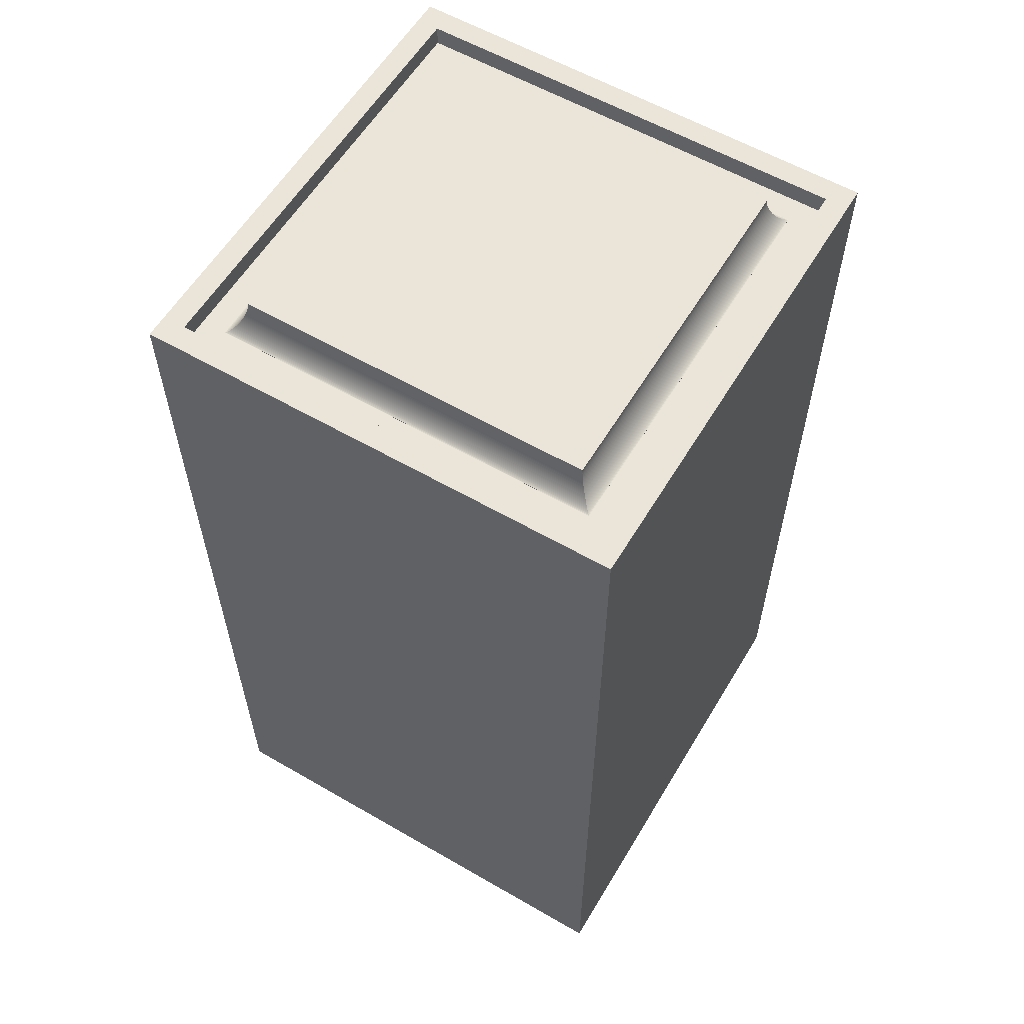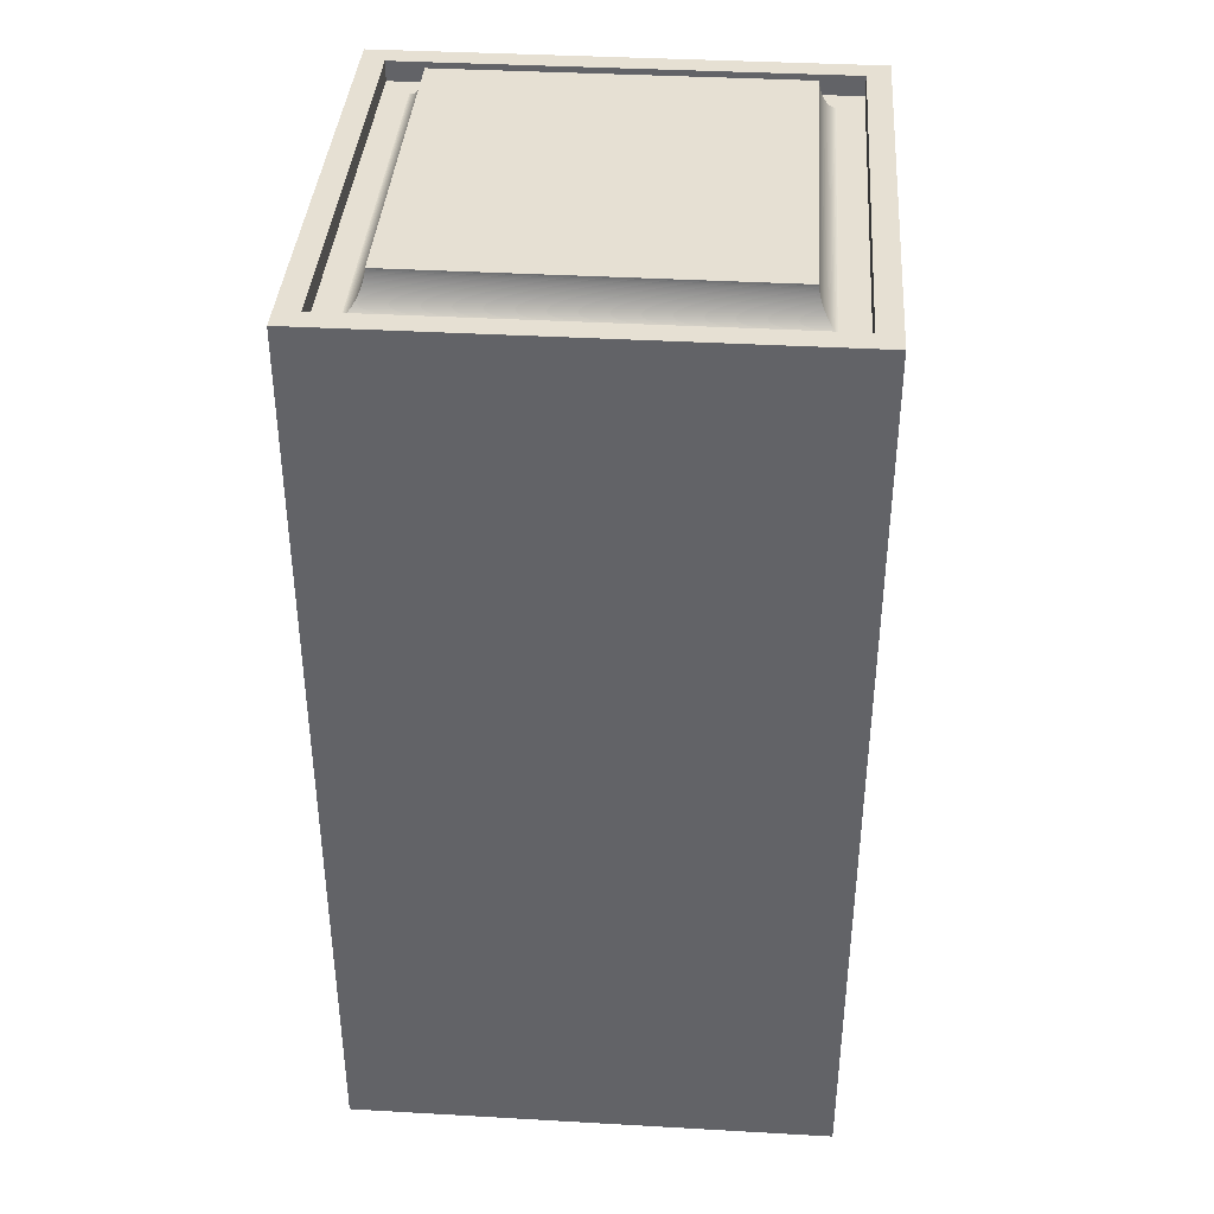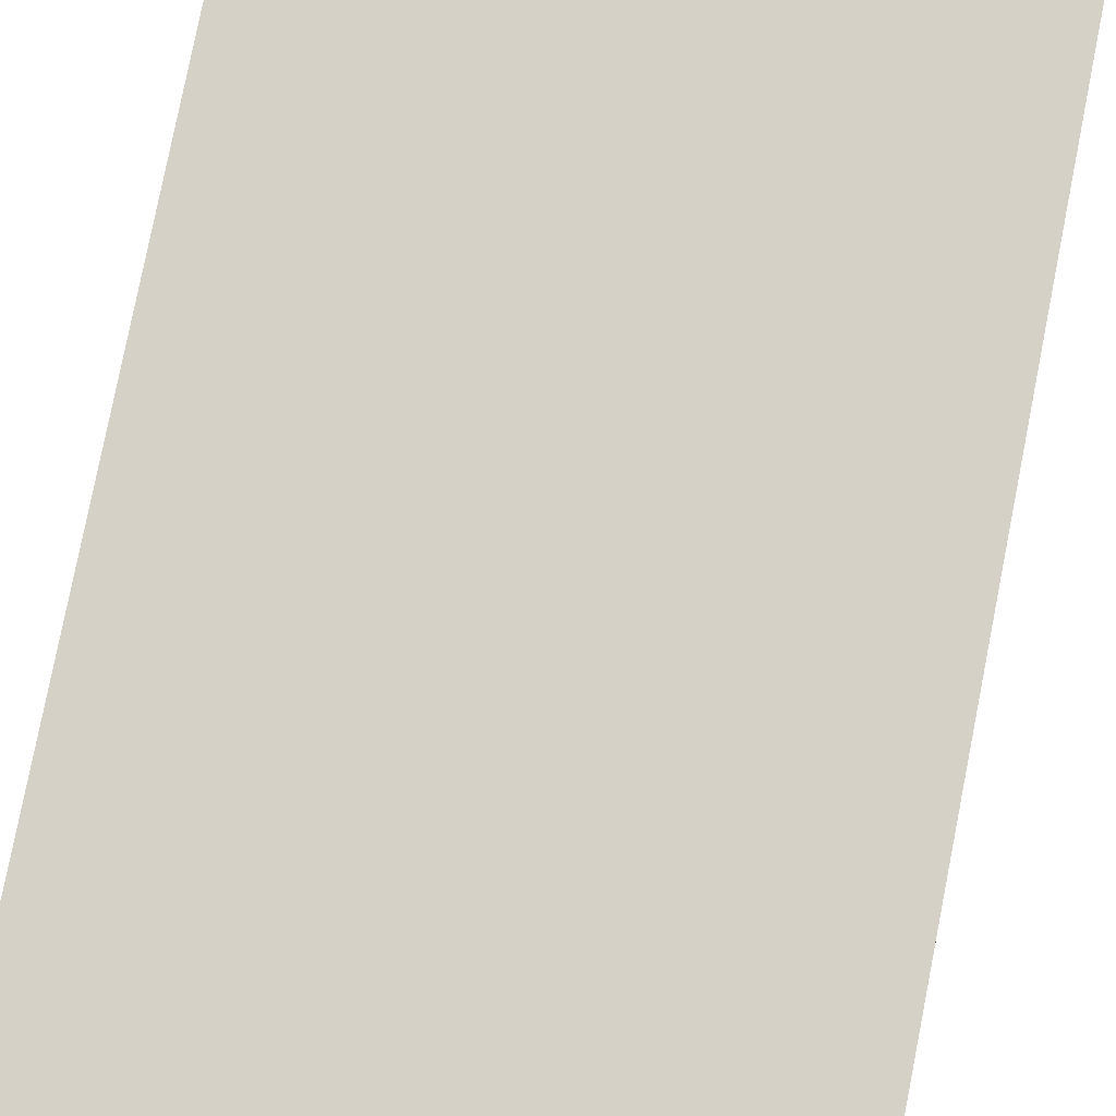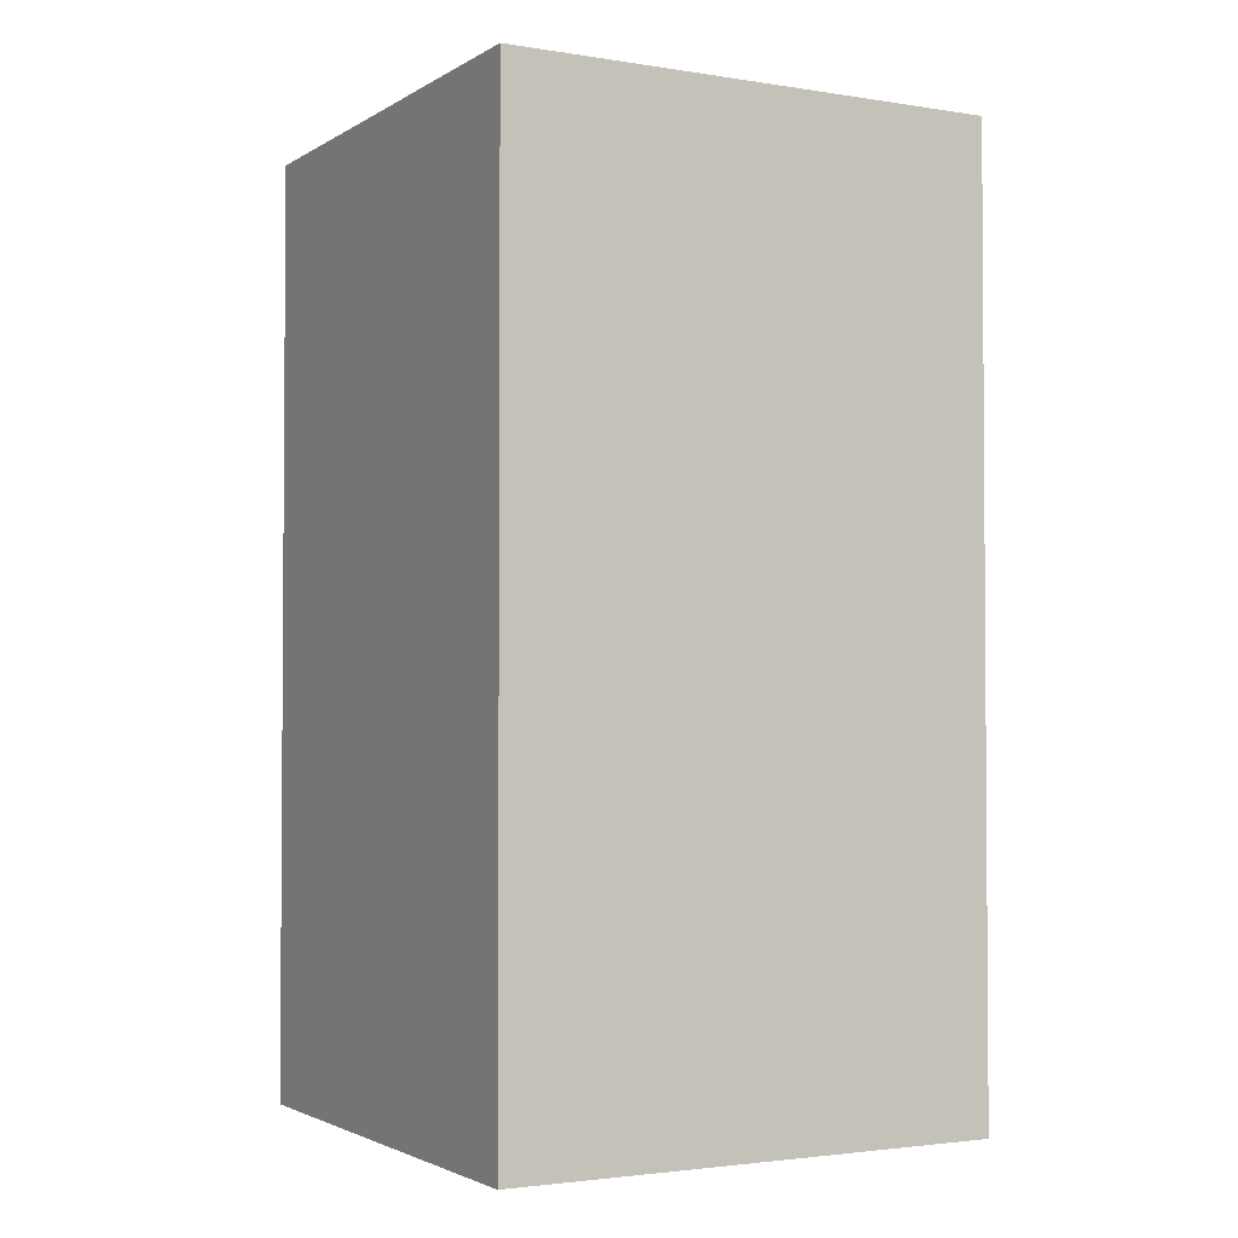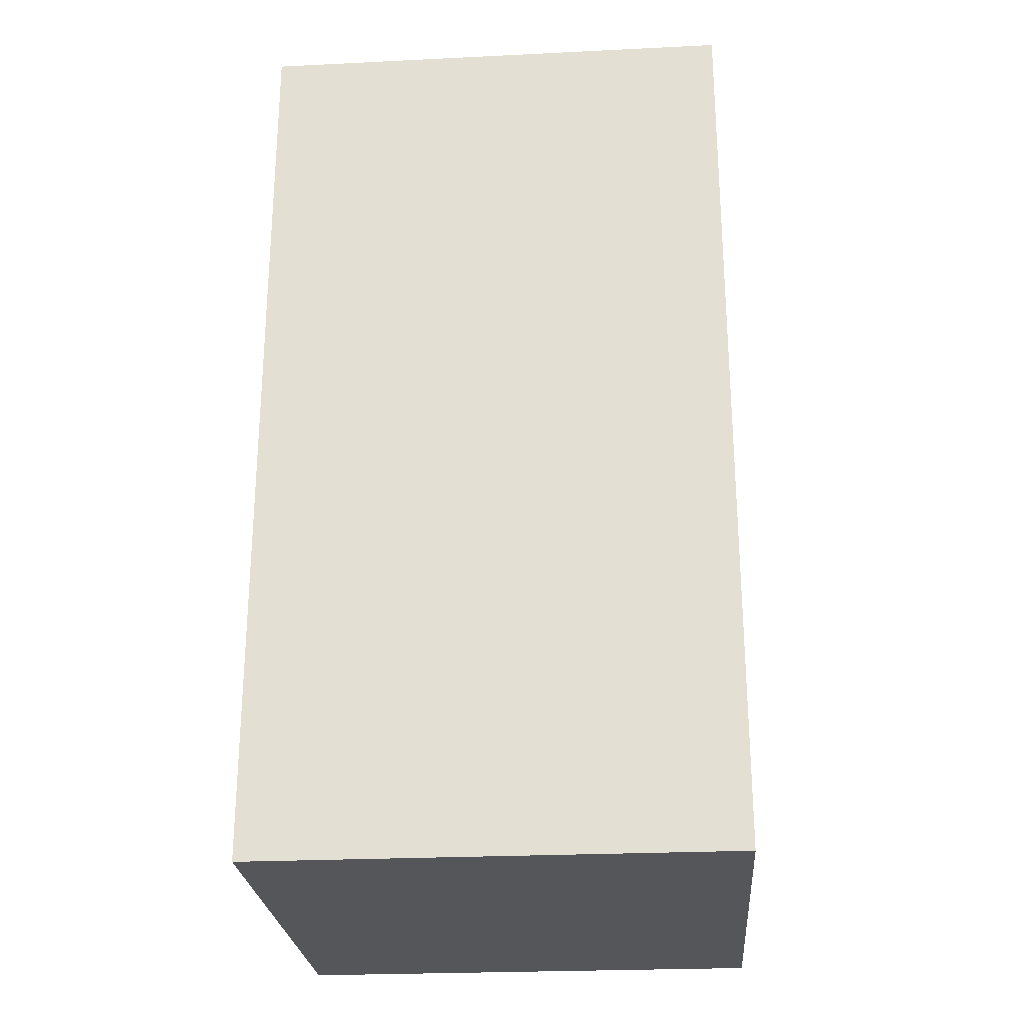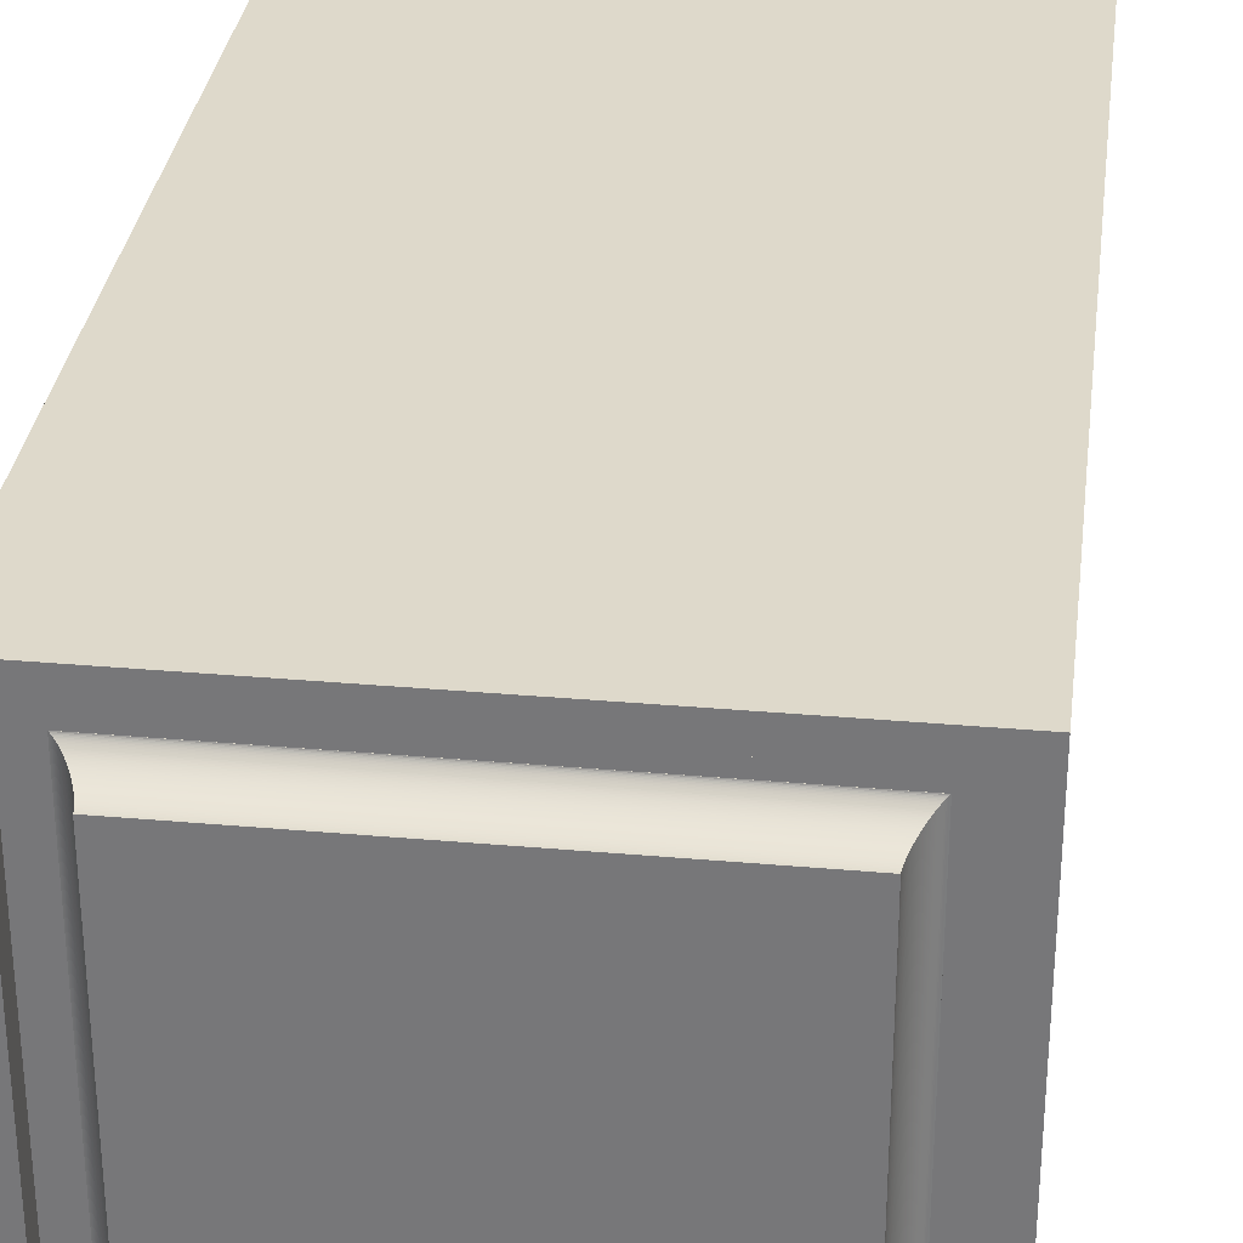
<metadata>
{"format":"obj","ext":"obj","renderer":"f3d","projection":"perspective","resolution":1024,"background":"white","views":[{"elev":58.7,"azim":120.8,"up":"+Y"},{"elev":38.5,"azim":94.1,"up":"+Y"},{"elev":79.4,"azim":-168.8,"up":"+Z"},{"elev":-2.5,"azim":-28.7,"up":"+Y"},{"elev":-25.5,"azim":-85.5,"up":"+Y"},{"elev":31.7,"azim":-172.8,"up":"+Z"}]}
</metadata>
<code>
o Würfel.009
v 2.612 8.58 2.612
v -2.612 -1.328 2.612
v 2.612 -1.328 2.612
v -2.612 8.58 2.612
v -2.612 -1.328 -2.612
v -2.612 8.58 -2.612
v 2.612 -1.328 -2.612
v 2.612 8.58 -2.612
v -2.367 8.58 -2.367
v 2.367 8.364 -2.367
v 2.367 8.58 -2.367
v -2.367 8.58 2.367
v 2.367 8.58 2.367
v -2.367 8.364 2.367
v 2.367 8.364 2.367
v -2.367 8.364 -2.367
v -2.098 8.364 2.098
v 2.098 8.364 2.098
v 2.098 8.364 -2.098
v -2.098 8.364 -2.098
v 2.098 8.365 2.098
v -1.9 8.74 1.9
v 1.9 8.74 -1.9
v -1.9 8.74 -1.9
v -2.098 8.365 -2.098
v 2.098 8.365 -2.098
v 1.901 8.727 1.901
v 1.9 8.74 1.9
v -1.901 8.727 1.901
v 1.902 8.714 1.902
v -1.902 8.714 1.902
v 1.904 8.701 1.904
v -1.904 8.701 1.904
v 1.906 8.688 1.906
v -1.906 8.688 1.906
v 1.909 8.676 1.908
v -1.911 8.663 1.911
v 1.911 8.663 1.911
v 1.914 8.651 1.914
v -1.917 8.639 1.917
v 1.917 8.639 1.917
v 1.921 8.627 1.92
v -1.92 8.627 1.921
v 1.924 8.616 1.924
v -1.924 8.616 1.924
v 1.928 8.604 1.927
v -1.927 8.604 1.928
v 1.931 8.593 1.931
v -1.931 8.593 1.931
v 1.935 8.582 1.935
v -1.935 8.582 1.935
v 1.939 8.571 1.939
v -1.939 8.571 1.939
v 1.944 8.56 1.943
v -1.943 8.56 1.944
v 1.948 8.55 1.948
v -1.948 8.55 1.948
v 1.952 8.539 1.952
v -1.952 8.539 1.952
v 1.957 8.529 1.957
v -1.957 8.529 1.957
v 1.962 8.519 1.961
v -1.961 8.519 1.962
v 1.966 8.509 1.966
v -1.966 8.509 1.966
v 1.971 8.5 1.971
v -1.971 8.5 1.971
v 1.976 8.491 1.976
v -1.976 8.491 1.976
v 1.982 8.481 1.981
v -1.986 8.473 1.987
v 1.987 8.473 1.986
v 1.992 8.464 1.992
v -1.997 8.455 1.998
v 1.998 8.455 1.997
v 2.003 8.447 2.003
v -2.003 8.447 2.003
v 2.009 8.439 2.008
v -2.008 8.439 2.009
v 2.015 8.432 2.014
v -2.014 8.432 2.015
v 2.02 8.424 2.02
v -2.02 8.424 2.02
v 2.026 8.417 2.026
v -2.026 8.417 2.026
v 2.032 8.41 2.032
v -2.032 8.41 2.032
v 2.039 8.404 2.038
v -2.038 8.404 2.039
v 2.045 8.398 2.044
v -2.044 8.398 2.045
v 2.051 8.392 2.051
v -2.051 8.392 2.051
v 2.058 8.386 2.057
v -2.057 8.386 2.058
v 2.064 8.381 2.064
v -2.064 8.381 2.064
v 2.071 8.376 2.07
v -2.07 8.376 2.071
v 2.077 8.372 2.077
v -2.077 8.372 2.077
v 2.084 8.369 2.084
v -2.084 8.369 2.084
v 2.091 8.366 2.091
v -2.098 8.365 2.098
v -1.901 8.727 -1.901
v -1.902 8.714 -1.902
v -1.904 8.701 -1.904
v -1.906 8.688 -1.906
v -1.908 8.676 1.909
v -1.909 8.676 -1.908
v -1.911 8.663 -1.911
v -1.914 8.651 1.914
v -1.914 8.651 -1.914
v -1.917 8.639 -1.917
v -1.921 8.627 -1.92
v -1.924 8.616 -1.924
v -1.928 8.604 -1.927
v -1.935 8.582 -1.935
v -1.939 8.571 -1.939
v -1.944 8.56 -1.943
v -1.948 8.55 -1.948
v -1.952 8.539 -1.952
v -1.957 8.529 -1.957
v -1.962 8.519 -1.961
v -1.966 8.509 -1.966
v -1.971 8.5 -1.971
v -1.976 8.491 -1.976
v -1.981 8.481 1.982
v -1.982 8.481 -1.981
v -1.987 8.473 -1.986
v -1.992 8.464 1.992
v -1.998 8.455 -1.997
v -2.003 8.447 -2.003
v -2.009 8.439 -2.008
v -2.015 8.432 -2.014
v -2.02 8.424 -2.02
v -2.026 8.417 -2.026
v -2.032 8.41 -2.032
v -2.045 8.398 -2.044
v -2.051 8.392 -2.051
v -2.058 8.386 -2.057
v -2.064 8.381 -2.064
v -2.071 8.376 -2.07
v -2.077 8.372 -2.077
v -2.084 8.369 -2.084
v -2.091 8.366 2.091
v -2.091 8.366 -2.091
v 1.901 8.727 -1.901
v 1.904 8.701 -1.904
v 1.906 8.688 -1.906
v 1.911 8.663 -1.911
v 1.914 8.651 -1.914
v 1.917 8.639 -1.917
v 1.92 8.627 -1.921
v 1.927 8.604 -1.928
v -1.931 8.593 -1.931
v 1.935 8.582 -1.935
v 1.939 8.571 -1.939
v 1.943 8.56 -1.944
v 1.952 8.539 -1.952
v 1.957 8.529 -1.957
v 1.961 8.519 -1.962
v 1.966 8.509 -1.966
v 1.971 8.5 -1.971
v 1.976 8.491 -1.976
v 1.981 8.481 -1.982
v 1.986 8.473 -1.987
v -1.992 8.464 -1.992
v 1.992 8.464 -1.992
v 1.997 8.455 -1.998
v 2.008 8.439 -2.009
v 2.014 8.432 -2.015
v 2.02 8.424 -2.02
v 2.026 8.417 -2.026
v 2.038 8.404 -2.039
v -2.039 8.404 -2.038
v 2.051 8.392 -2.051
v 2.057 8.386 -2.058
v 2.064 8.381 -2.064
v 2.077 8.372 -2.077
v 2.084 8.369 -2.084
v 2.091 8.366 -2.091
v 1.902 8.714 -1.902
v 1.908 8.676 -1.909
v 1.924 8.616 -1.924
v 1.931 8.593 -1.931
v 1.948 8.55 -1.948
v 2.003 8.447 -2.003
v 2.032 8.41 -2.032
v 2.044 8.398 -2.045
v 2.07 8.376 -2.071
f 1 2 3
f 4 5 2
f 6 7 5
f 8 3 7
f 5 3 2
f 9 10 11
f 12 1 13
f 9 4 12
f 11 6 9
f 13 8 11
f 13 14 12
f 11 15 13
f 12 16 9
f 17 15 18
f 17 16 14
f 19 16 20
f 18 10 19
f 19 21 18
f 22 23 24
f 17 25 20
f 20 26 19
f 22 27 28
f 29 30 27
f 31 32 30
f 33 34 32
f 35 36 34
f 36 37 38
f 37 39 38
f 39 40 41
f 40 42 41
f 43 44 42
f 45 46 44
f 47 48 46
f 49 50 48
f 51 52 50
f 53 54 52
f 55 56 54
f 57 58 56
f 59 60 58
f 61 62 60
f 63 64 62
f 65 66 64
f 67 68 66
f 69 70 68
f 70 71 72
f 71 73 72
f 73 74 75
f 74 76 75
f 77 78 76
f 79 80 78
f 81 82 80
f 83 84 82
f 85 86 84
f 87 88 86
f 89 90 88
f 91 92 90
f 93 94 92
f 95 96 94
f 97 98 96
f 99 100 98
f 101 102 100
f 103 104 102
f 104 105 21
f 24 29 22
f 106 31 29
f 107 33 31
f 108 35 33
f 109 110 35
f 111 37 110
f 112 113 37
f 114 40 113
f 115 43 40
f 116 45 43
f 117 47 45
f 118 49 47
f 49 119 51
f 119 53 51
f 120 55 53
f 121 57 55
f 122 59 57
f 123 61 59
f 124 63 61
f 125 65 63
f 126 67 65
f 127 69 67
f 128 129 69
f 130 71 129
f 131 132 71
f 132 133 74
f 133 77 74
f 134 79 77
f 135 81 79
f 136 83 81
f 137 85 83
f 138 87 85
f 139 89 87
f 89 140 91
f 140 93 91
f 141 95 93
f 142 97 95
f 143 99 97
f 144 101 99
f 145 103 101
f 146 147 103
f 148 105 147
f 23 106 24
f 149 107 106
f 107 150 108
f 150 109 108
f 151 111 109
f 111 152 112
f 152 114 112
f 153 115 114
f 154 116 115
f 155 117 116
f 117 156 118
f 156 157 118
f 157 158 119
f 158 120 119
f 159 121 120
f 160 122 121
f 122 161 123
f 161 124 123
f 162 125 124
f 163 126 125
f 164 127 126
f 165 128 127
f 166 130 128
f 167 131 130
f 168 169 131
f 170 133 169
f 171 134 133
f 134 172 135
f 172 136 135
f 173 137 136
f 174 138 137
f 175 139 138
f 139 176 177
f 176 140 177
f 140 178 141
f 178 142 141
f 179 143 142
f 180 144 143
f 144 181 145
f 181 146 145
f 182 148 146
f 183 25 148
f 28 149 23
f 27 184 149
f 184 32 150
f 32 151 150
f 34 185 151
f 36 152 185
f 38 153 152
f 39 154 153
f 41 155 154
f 42 186 155
f 44 156 186
f 46 187 156
f 48 158 187
f 50 159 158
f 52 160 159
f 54 188 160
f 56 161 188
f 58 162 161
f 60 163 162
f 62 164 163
f 64 165 164
f 66 166 165
f 68 167 166
f 167 72 168
f 72 170 168
f 73 171 170
f 75 189 171
f 76 172 189
f 78 173 172
f 80 174 173
f 82 175 174
f 84 190 175
f 86 176 190
f 88 191 176
f 90 178 191
f 92 179 178
f 94 180 179
f 96 192 180
f 192 100 181
f 100 182 181
f 102 183 182
f 183 21 26
f 18 105 17
f 1 4 2
f 4 6 5
f 6 8 7
f 8 1 3
f 5 7 3
f 9 16 10
f 12 4 1
f 9 6 4
f 11 8 6
f 13 1 8
f 13 15 14
f 11 10 15
f 12 14 16
f 17 14 15
f 17 20 16
f 19 10 16
f 18 15 10
f 19 26 21
f 22 28 23
f 17 105 25
f 20 25 26
f 22 29 27
f 29 31 30
f 31 33 32
f 33 35 34
f 35 110 36
f 36 110 37
f 37 113 39
f 39 113 40
f 40 43 42
f 43 45 44
f 45 47 46
f 47 49 48
f 49 51 50
f 51 53 52
f 53 55 54
f 55 57 56
f 57 59 58
f 59 61 60
f 61 63 62
f 63 65 64
f 65 67 66
f 67 69 68
f 69 129 70
f 70 129 71
f 71 132 73
f 73 132 74
f 74 77 76
f 77 79 78
f 79 81 80
f 81 83 82
f 83 85 84
f 85 87 86
f 87 89 88
f 89 91 90
f 91 93 92
f 93 95 94
f 95 97 96
f 97 99 98
f 99 101 100
f 101 103 102
f 103 147 104
f 104 147 105
f 24 106 29
f 106 107 31
f 107 108 33
f 108 109 35
f 109 111 110
f 111 112 37
f 112 114 113
f 114 115 40
f 115 116 43
f 116 117 45
f 117 118 47
f 118 157 49
f 49 157 119
f 119 120 53
f 120 121 55
f 121 122 57
f 122 123 59
f 123 124 61
f 124 125 63
f 125 126 65
f 126 127 67
f 127 128 69
f 128 130 129
f 130 131 71
f 131 169 132
f 132 169 133
f 133 134 77
f 134 135 79
f 135 136 81
f 136 137 83
f 137 138 85
f 138 139 87
f 139 177 89
f 89 177 140
f 140 141 93
f 141 142 95
f 142 143 97
f 143 144 99
f 144 145 101
f 145 146 103
f 146 148 147
f 148 25 105
f 23 149 106
f 149 184 107
f 107 184 150
f 150 151 109
f 151 185 111
f 111 185 152
f 152 153 114
f 153 154 115
f 154 155 116
f 155 186 117
f 117 186 156
f 156 187 157
f 157 187 158
f 158 159 120
f 159 160 121
f 160 188 122
f 122 188 161
f 161 162 124
f 162 163 125
f 163 164 126
f 164 165 127
f 165 166 128
f 166 167 130
f 167 168 131
f 168 170 169
f 170 171 133
f 171 189 134
f 134 189 172
f 172 173 136
f 173 174 137
f 174 175 138
f 175 190 139
f 139 190 176
f 176 191 140
f 140 191 178
f 178 179 142
f 179 180 143
f 180 192 144
f 144 192 181
f 181 182 146
f 182 183 148
f 183 26 25
f 28 27 149
f 27 30 184
f 184 30 32
f 32 34 151
f 34 36 185
f 36 38 152
f 38 39 153
f 39 41 154
f 41 42 155
f 42 44 186
f 44 46 156
f 46 48 187
f 48 50 158
f 50 52 159
f 52 54 160
f 54 56 188
f 56 58 161
f 58 60 162
f 60 62 163
f 62 64 164
f 64 66 165
f 66 68 166
f 68 70 167
f 167 70 72
f 72 73 170
f 73 75 171
f 75 76 189
f 76 78 172
f 78 80 173
f 80 82 174
f 82 84 175
f 84 86 190
f 86 88 176
f 88 90 191
f 90 92 178
f 92 94 179
f 94 96 180
f 96 98 192
f 192 98 100
f 100 102 182
f 102 104 183
f 183 104 21
f 18 21 105

</code>
